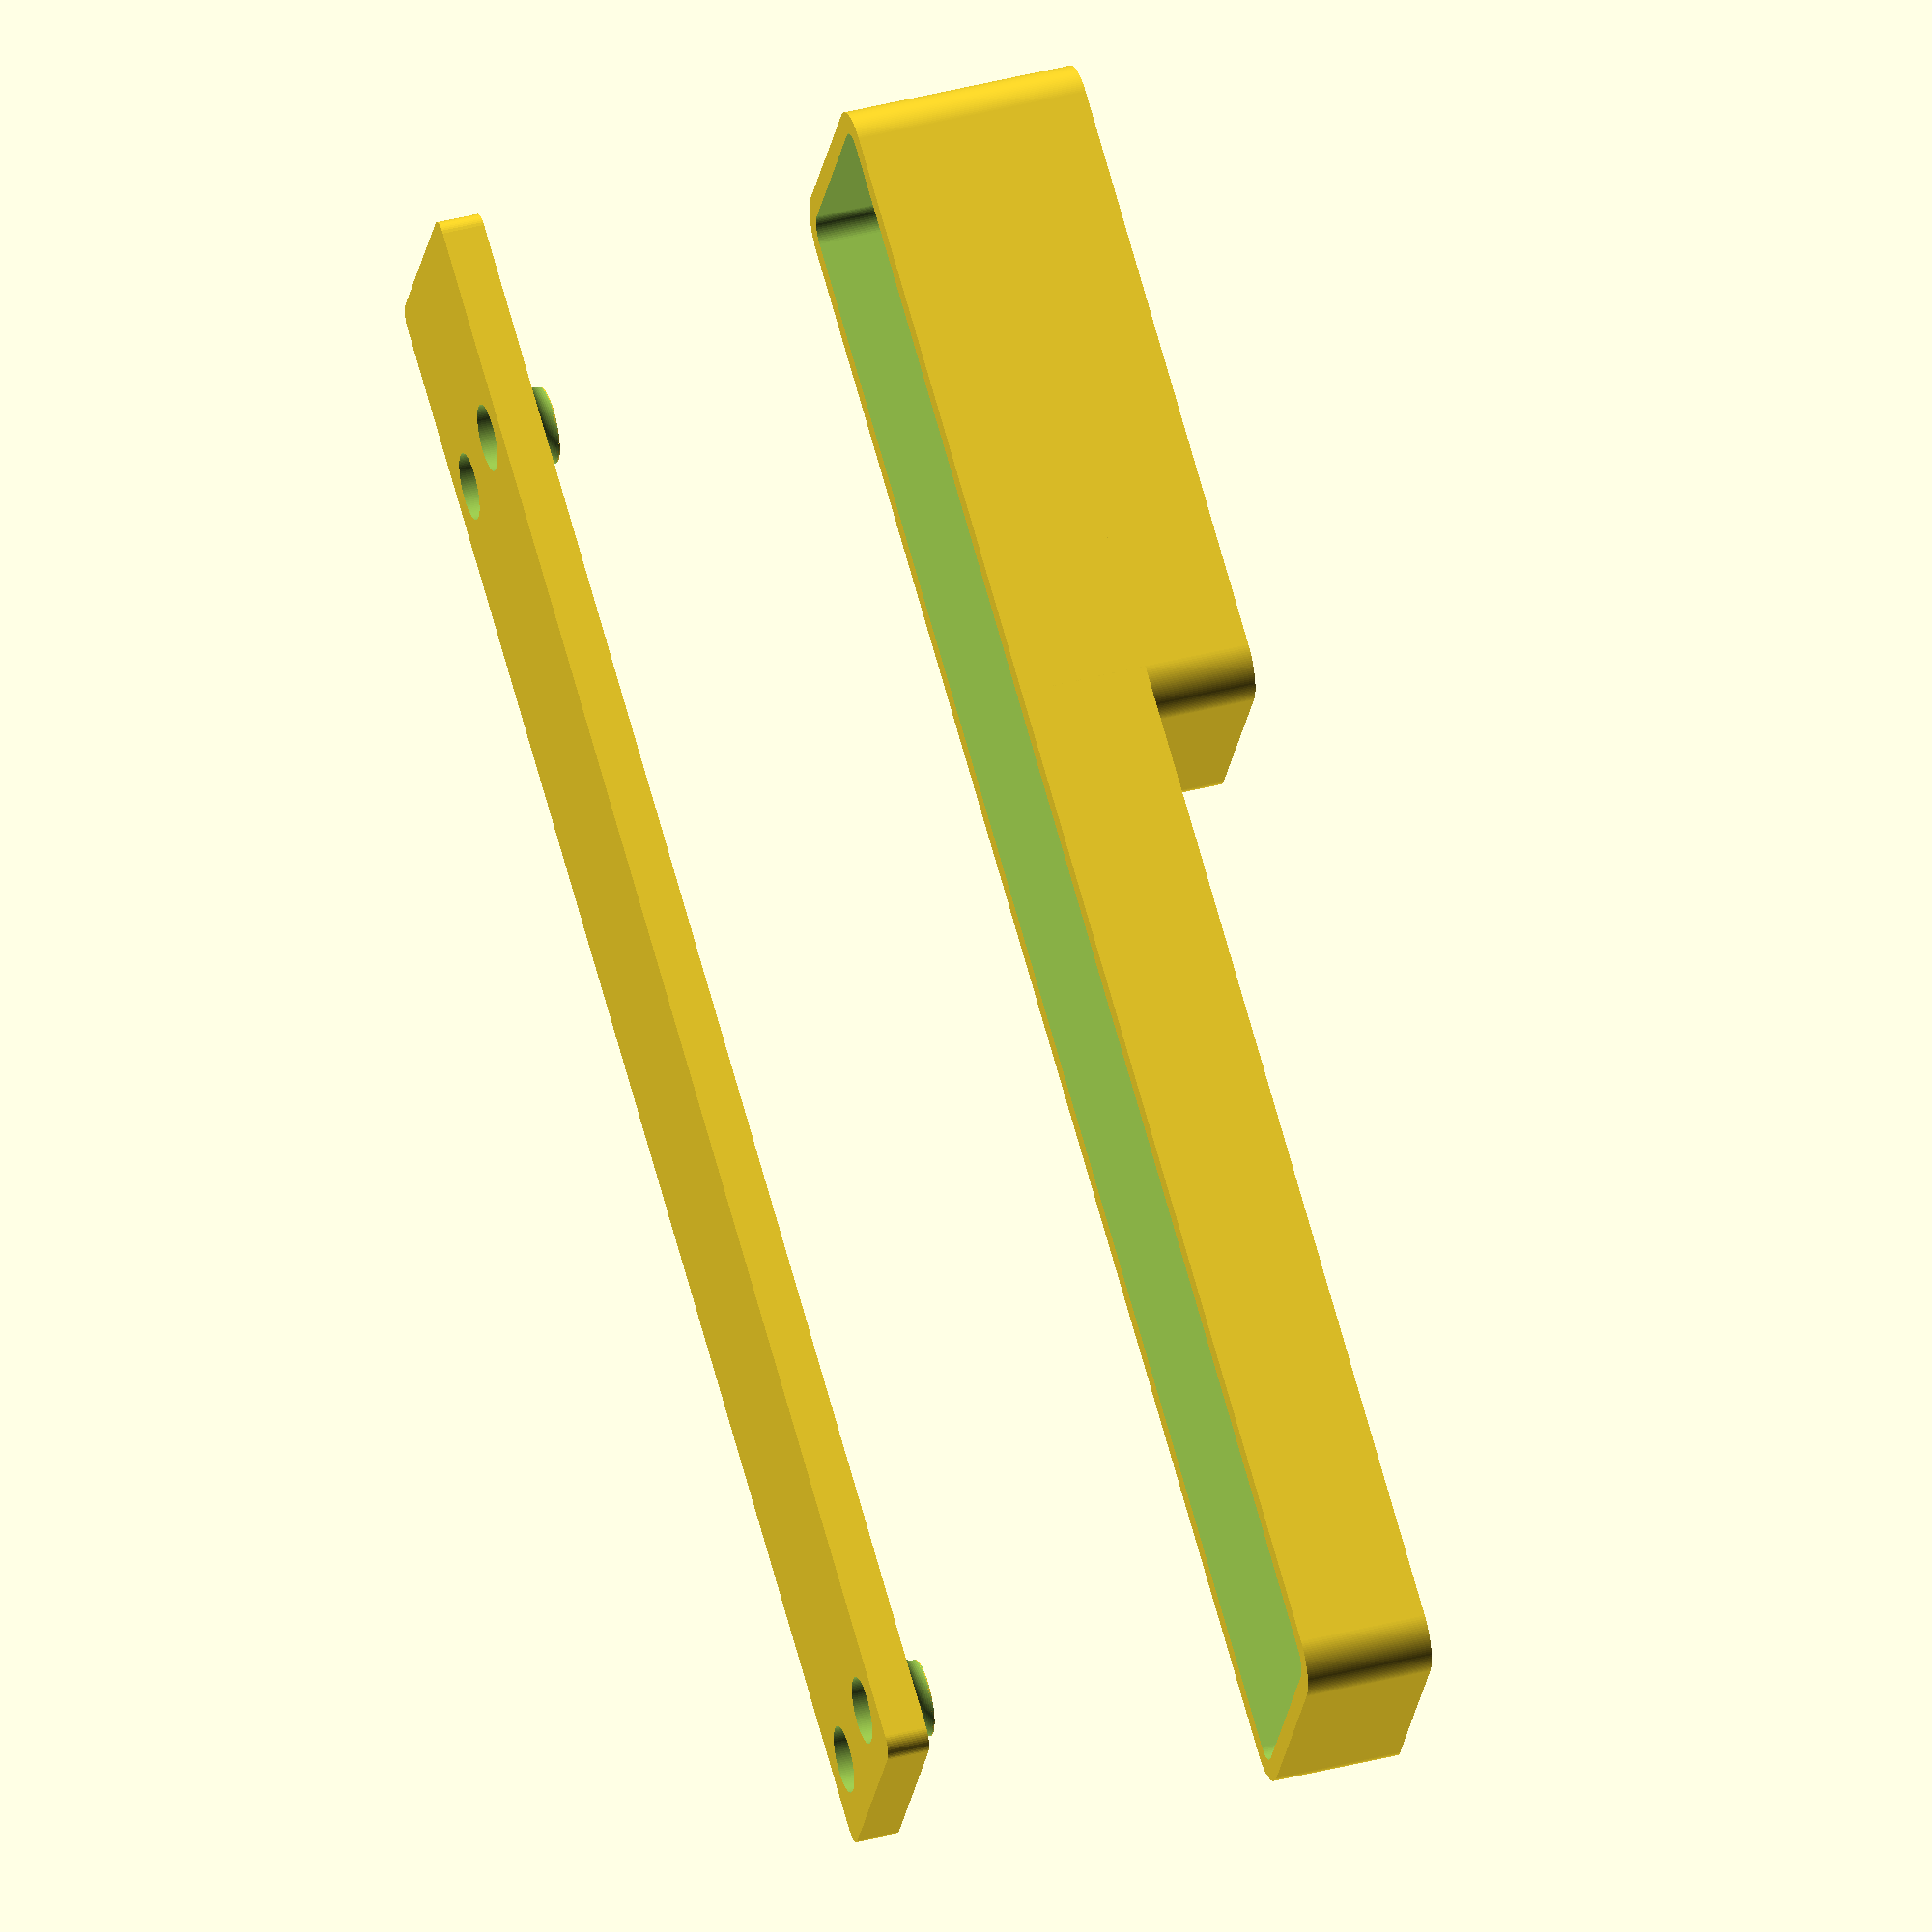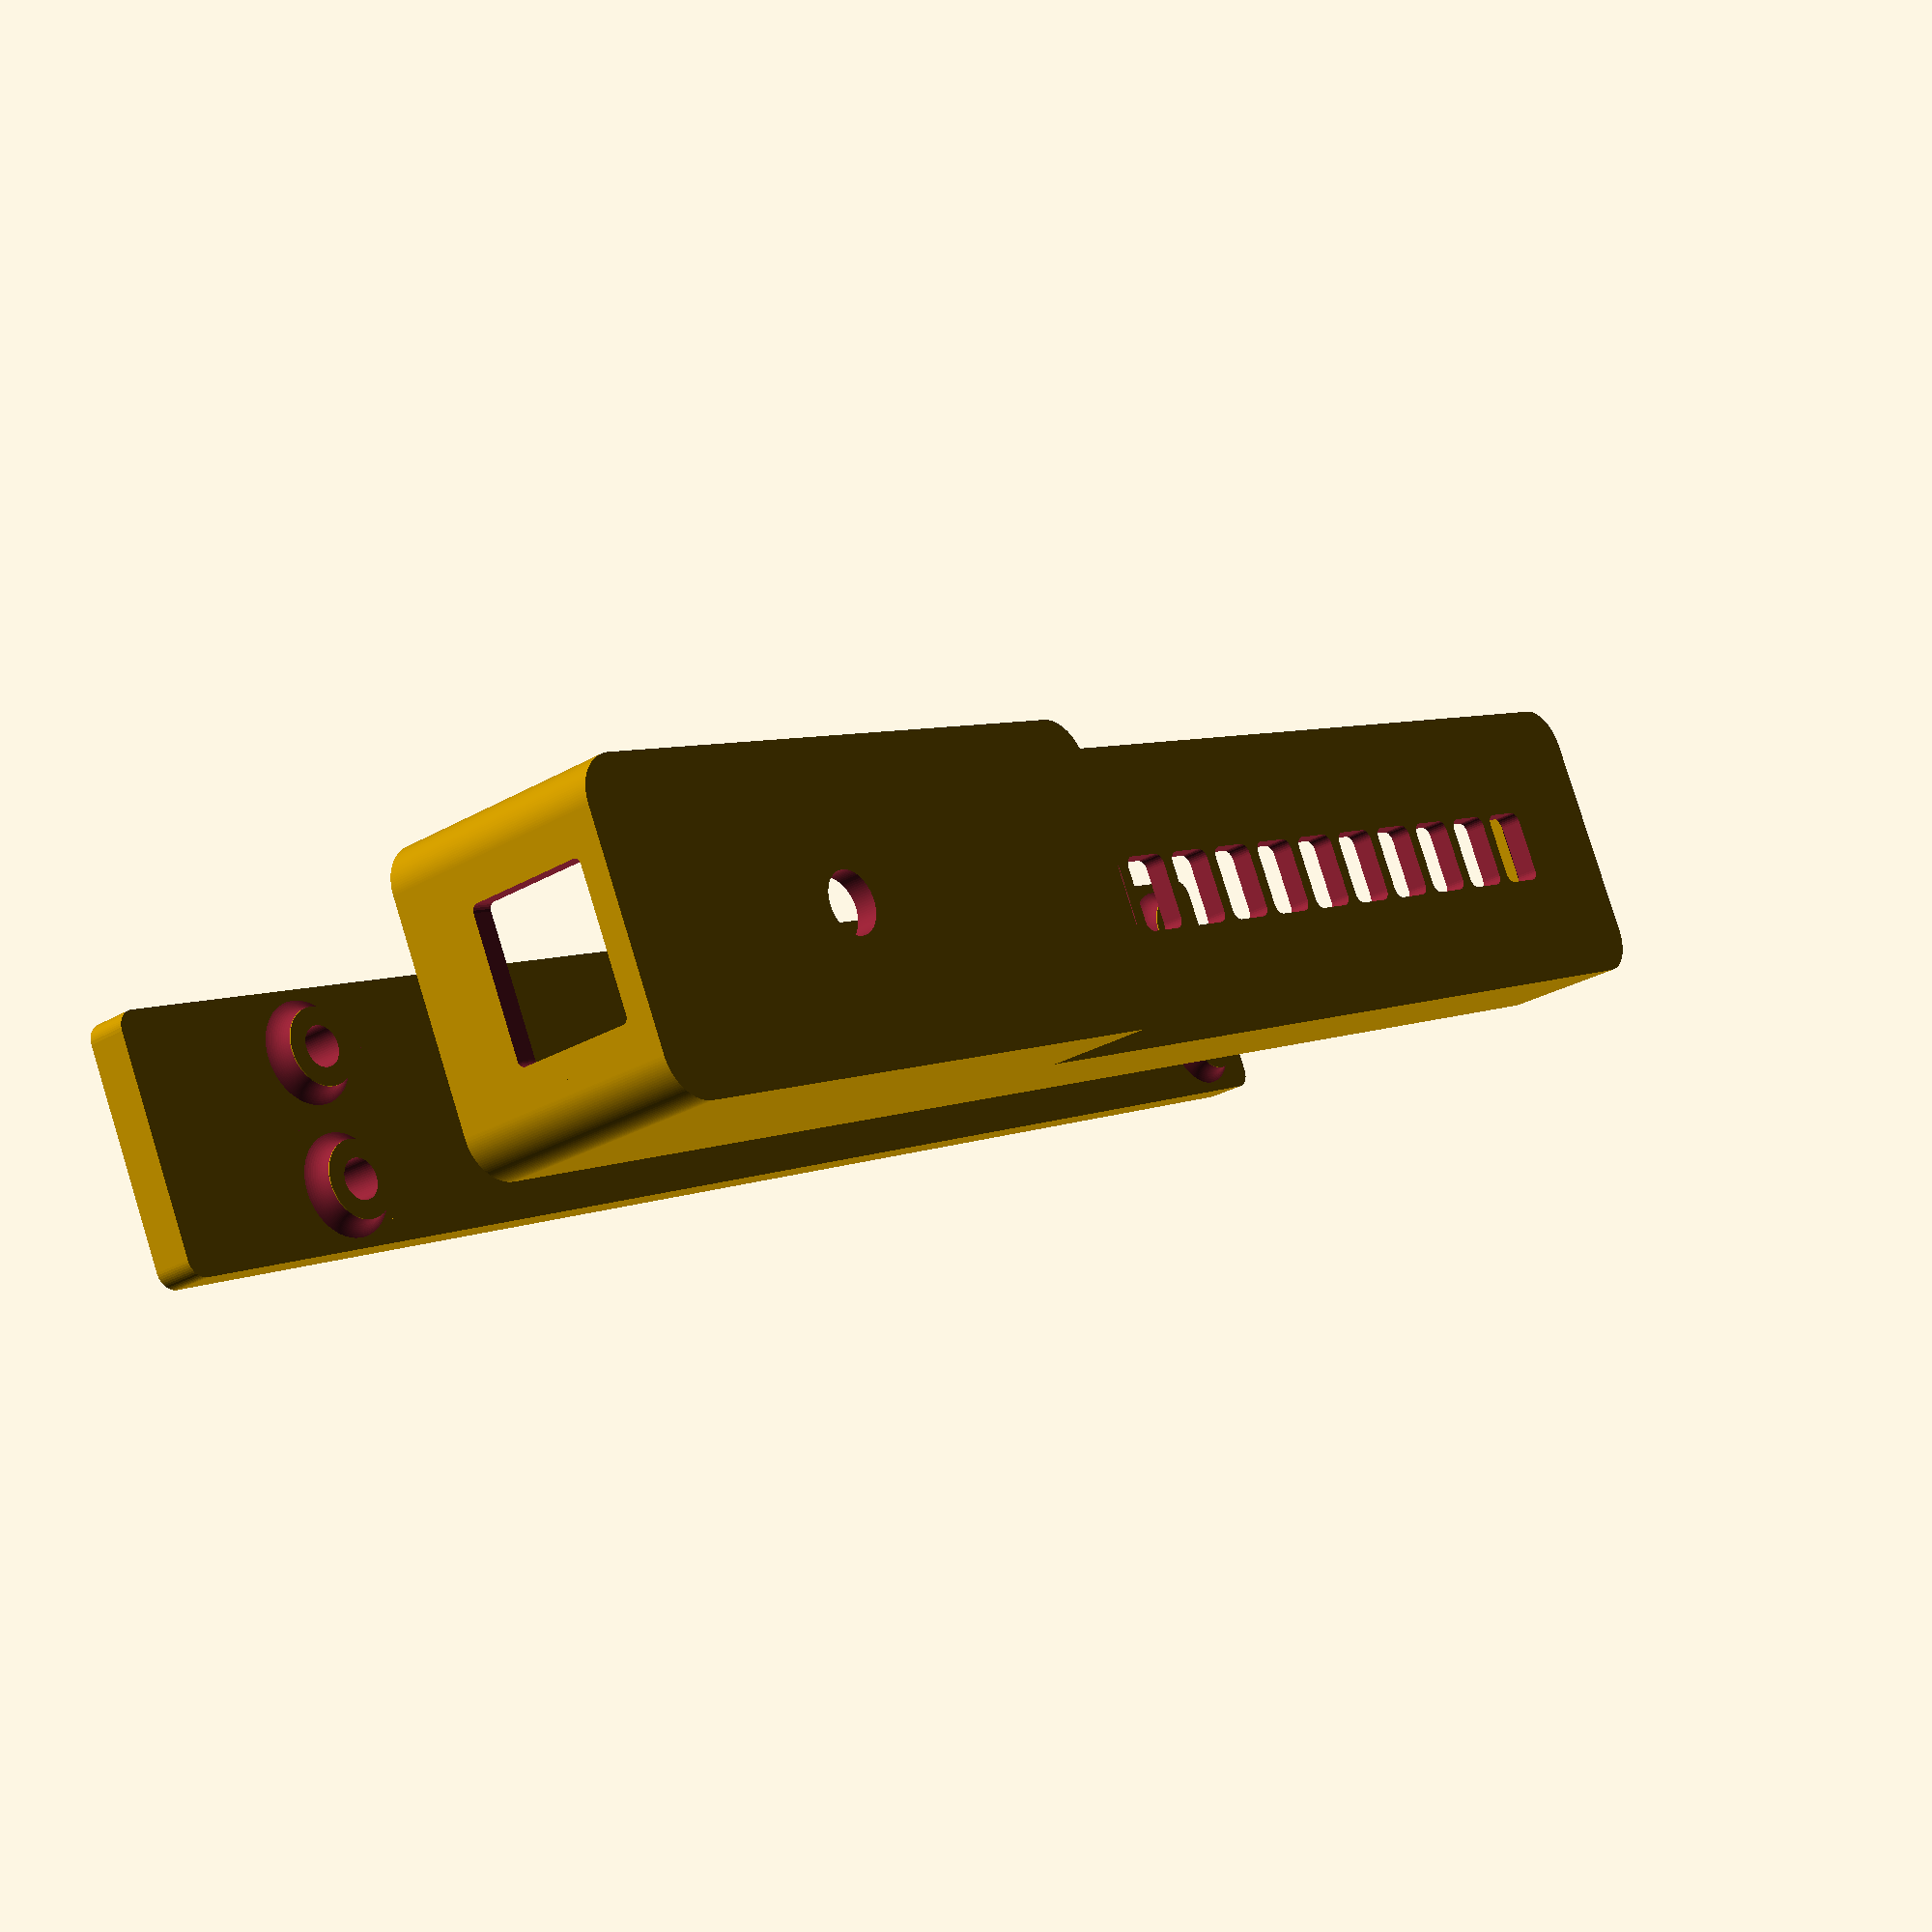
<openscad>
// USB to 3.3v Power Distribution Board
//
// Torsten Paul <Torsten.Paul@gmx.de>, November 2023
// CC BY-SA 4.0
// https://creativecommons.org/licenses/by-sa/4.0/

/* [Part Selection] */
selection = 0; // [ 0:Assembly, 1:Bottom, 2:Top ]

/* [Hidden] */

eps = 0.1;
tolerance = 0.3;
wall = 2;
layer = 0.15;

pcb_length = 150;
pcb_width = 20;
pcb_hole_dia = 3.2;
pcb_thickness = 1.6;

usb_height = 10.75;
usb_width = 12.1;

led_dia = 5;

case_offset = 2;
case_x_offset = 3.5;
case_width_1 = 53;
case_height_1 = 22;
case_height_2 = 12;

// JST PH 2-pin
// https://www.jst.co.uk/downloads/series/TSSC017.01(PH).pdf
conn_width = 5;
conn_length = 6.5;
conn_offset = 61;
conn_pin_offset = 1.8;
conn_spacing = 7;
conn_count = 12;

bottom_height = 2 * wall;

// International ISO Standard 7380-1
// https://cdn.standards.iteh.ai/samples/78699/a175805085534f98983d6c8aa583a5b0/ISO-7380-1-2022.pdf
screw_dia = 3.1;
screw_head_dia = 5.7;
screw_head_height = 1.65;
screw_length = 10;

module screw_hole(d = 3, o = 1) {
	polygon([for (a = [0:359]) (d/2 + o * sin(a * 5)) * [ -sin(a), cos(a) ]]);
}

module pcb_shape(length = pcb_length) {
	translate([0, -pcb_width/2])
		square([length, pcb_width]);
	translate([-case_x_offset, -pcb_width/2])
		square([case_x_offset + 1, pcb_width]);
}

module holes_pos(z = 0, range = undef) {
	pos = [for (x = [15,15+130], y = [-6,6]) [x, y, z]];
	range = is_undef(range) ? [0:1:len(pos)-1] : range;
	for (idx = range)
		translate(pos[idx])
			mirror([0, 1 - idx % 2, 0])
				children();
}

module led_pos(z = 0) {
	translate([20, 0, z])
		children();
}

module conn_pos(z = 0) {
	o = conn_offset - conn_pin_offset + conn_width / 2;
	for (a = [0:conn_count - 1])
		translate([o + a * conn_spacing, 0, z])
			children();
}

module chamfer(r, w) {
	difference() {
		rotate_extrude()
			translate([0, -2 * eps])
				square([w + r, w + eps]);
		rotate_extrude()
			translate([r + w, w - eps])
				circle(w);
	}
}

module top() {
	pcb_top = bottom_height +  wall + pcb_thickness;
	difference() {
		union() {
			difference() {
				union() {
					linear_extrude(case_height_1)
						offset(wall)
							offset(case_offset)
								pcb_shape(case_width_1);
					linear_extrude(case_height_2)
						offset(wall)
							offset(case_offset)
								pcb_shape();
				}
				translate([0, 0, -wall])
					linear_extrude(case_height_1)
						offset(case_offset)
							pcb_shape(case_width_1);
				translate([0, 0, -wall])
					linear_extrude(case_height_2)
						offset(case_offset)
							pcb_shape();
			}
			union() {
				d = pcb_hole_dia + 2 * wall;
				holes_pos(pcb_top, range = [0, 1]) hull() {
					h = case_height_1 - pcb_top - eps;
					cylinder(h = h, d = d);
					translate([-d / 2, 7, 0]) cube([2 * d, eps, h]);
				}
				hull() holes_pos(pcb_top, range = [2, 3]) {
					h = case_height_2 - pcb_top - eps;
					cylinder(h = h, d = d);
					translate([5, 4, 0]) cylinder(h = h, d = d);
				}
				holes_pos(case_height_1 - wall, range = [0, 1])
					translate([0, 0, 0]) mirror([0, 0, 1]) chamfer(d / 2, wall);
				holes_pos(case_height_2 - wall, range = [2, 3])
					translate([0, 0, 0]) mirror([0, 0, 1]) chamfer(d / 2, wall);
			}
		}
		// Screw holes
		holes_pos()
			translate([0, 0, pcb_top - eps])
				linear_extrude(screw_length - pcb_top + 4 * tolerance, scale = 0.9, convexity = 3)
					screw_hole(screw_dia, tolerance);
		// JST Connectors PH
		conn_pos(case_height_2 - wall - eps)
			linear_extrude(wall + 2 * eps, scale = 1.0)
				offset(1) offset(-1) offset(tolerance)
					square([conn_width, conn_length], center = true);
		// 5mm LED
		led_pos()
			cylinder(h = 50, d = led_dia + 2 * tolerance, center = true);
		// USB B Socket
		translate([-wall - case_x_offset, 0, pcb_top + 2 * tolerance + usb_height/2])
			rotate([0, 90, 0])
				linear_extrude(3 * wall, center = true)
					offset(2 * tolerance)
						square([usb_height, usb_width], center = true);
	}
}

module bottom() {
	difference() {
		union() {
			linear_extrude(bottom_height)
				offset(case_offset - tolerance)
					pcb_shape();
			holes_pos(bottom_height - eps) union() {
				d = pcb_hole_dia + 2 * wall;
				cylinder(h = wall, d = d);
				chamfer(d / 2, wall);
			}
		}
		holes_pos() {
			d1 = screw_head_dia + 2 * tolerance;
			h1 = screw_head_height + tolerance;
			d2 = pcb_hole_dia + 2 * tolerance;
			h2 = 4 * wall;
			floating_hole(d1, h1, d2, h2, eps = eps, layer = layer);
		}
	}
}

module floating_hole(d1, h1, d2, h2, eps = 0.01, layer = 0.2) {
	translate([0, 0, -eps]) {
		cylinder(d = d1, h = h1 + eps);
		cylinder(d = d2, h = h2 + eps);
	}
	translate([0, 0, h1 - eps]) linear_extrude(layer + eps) intersection() {
		circle(d = d1);
		square([d1, d2], center = true);
	}
	translate([0, 0, h1 + layer - eps]) linear_extrude(layer + eps) intersection() {
		circle(d = d1);
		square(d2, center = true);
	}
}

parts = [
    [ "assembly", [0, 0,  0 ], [ 0, 0, 0], undef],
    [ "bottom",   [0, 0,  0 ], [ 0, 0, 0], undef],
    [ "top",      [0, 0, 40 ], [ 0, 0, 0], undef]
];

module part_select() {
    for (idx = [0:1:$children-1]) {
        if (selection == 0) {
            col = parts[idx][3];
            translate(parts[idx][1])
                rotate(parts[idx][2])
                    if (is_undef(col))
                        children(idx);
                    else
                        color(col[0], col[1])
                            children(idx);
        } else {
            if (selection == idx)
                children(idx);
        }
    }
}

part_select() {
	union() {}
	bottom();
    top();
}

$fa = 2; $fs = 0.2;

</openscad>
<views>
elev=138.8 azim=332.4 roll=287.5 proj=o view=wireframe
elev=27.3 azim=334.0 roll=312.1 proj=p view=wireframe
</views>
